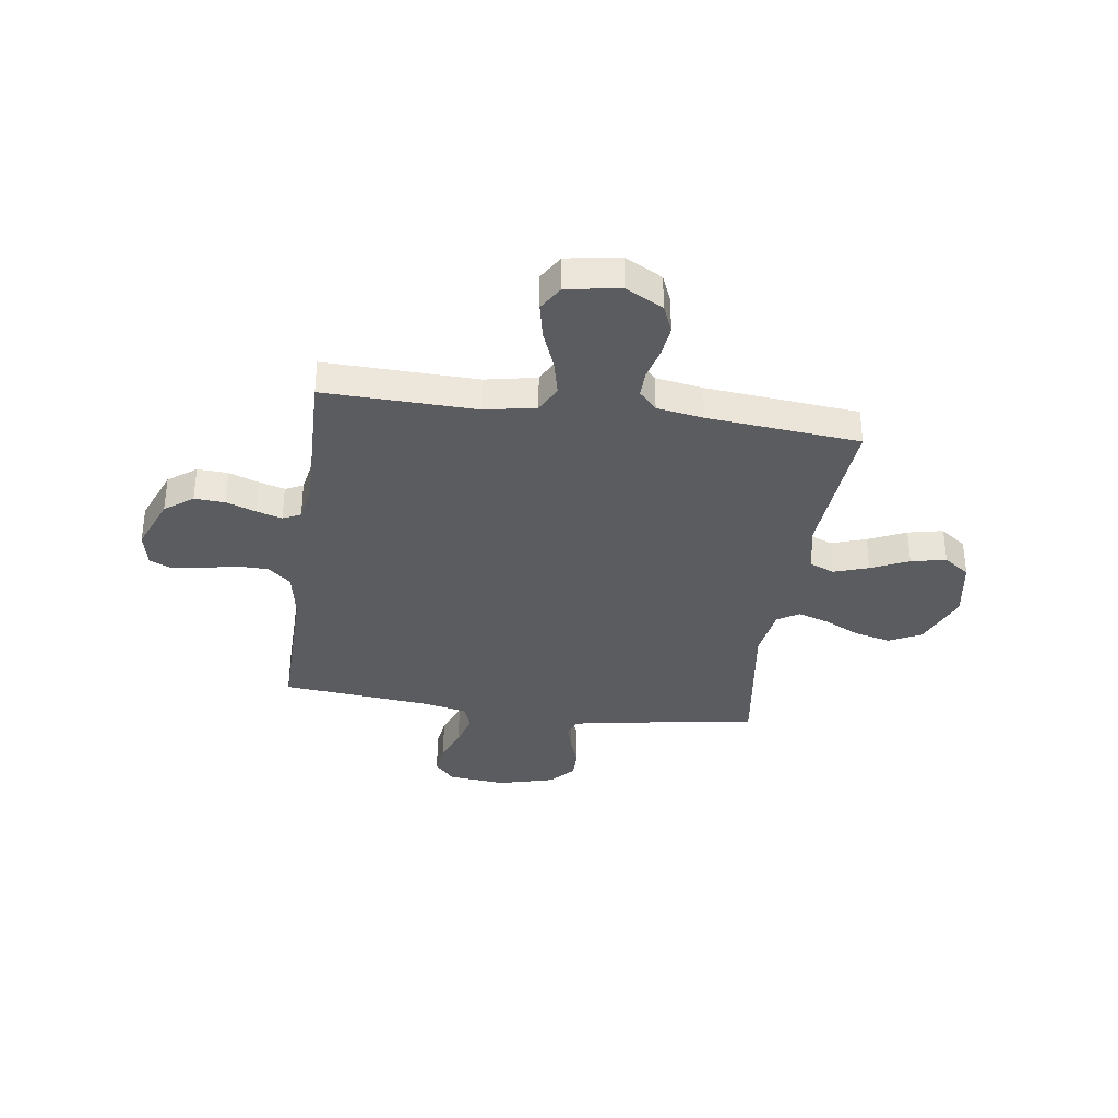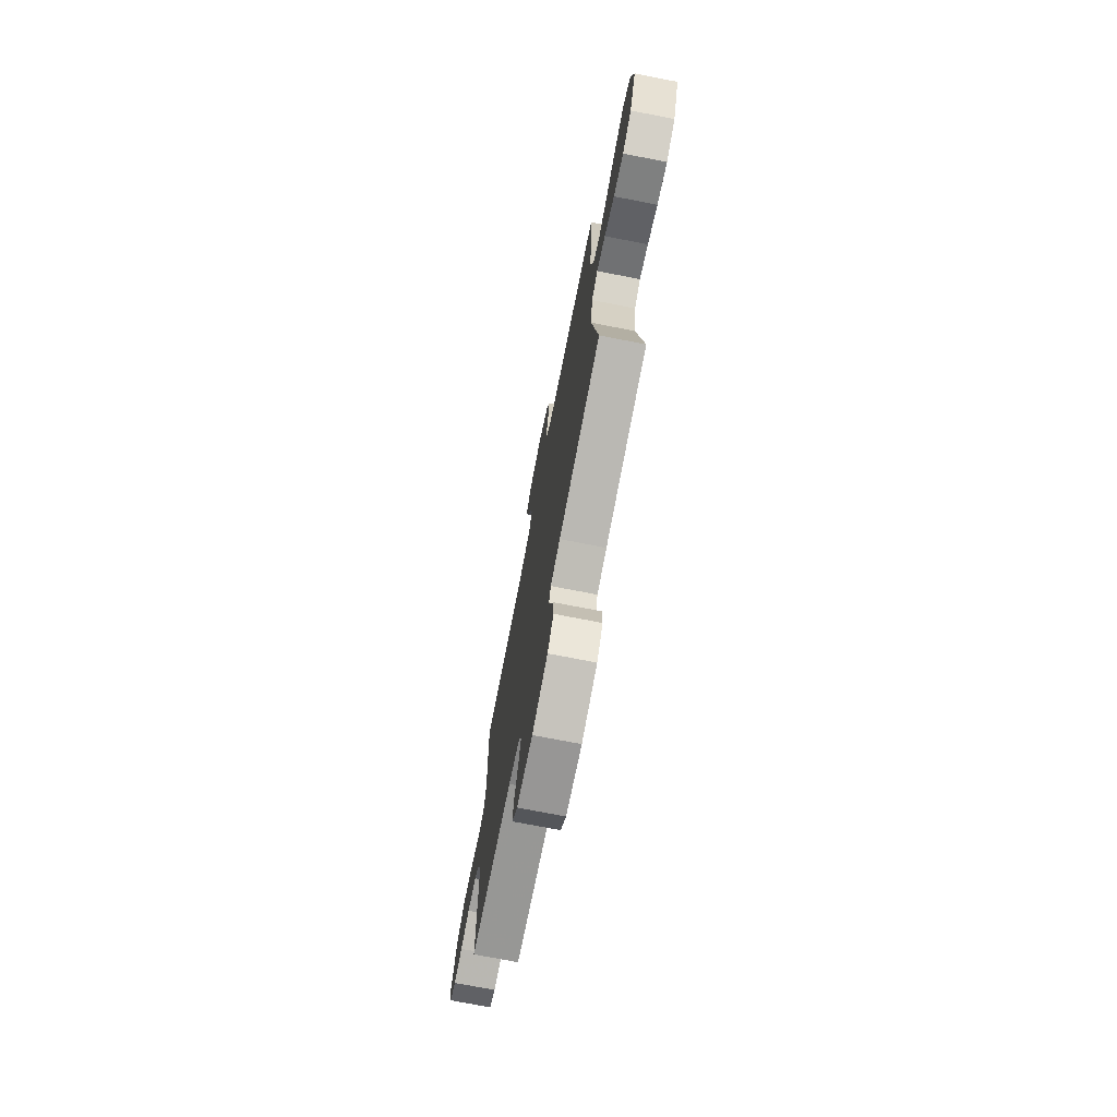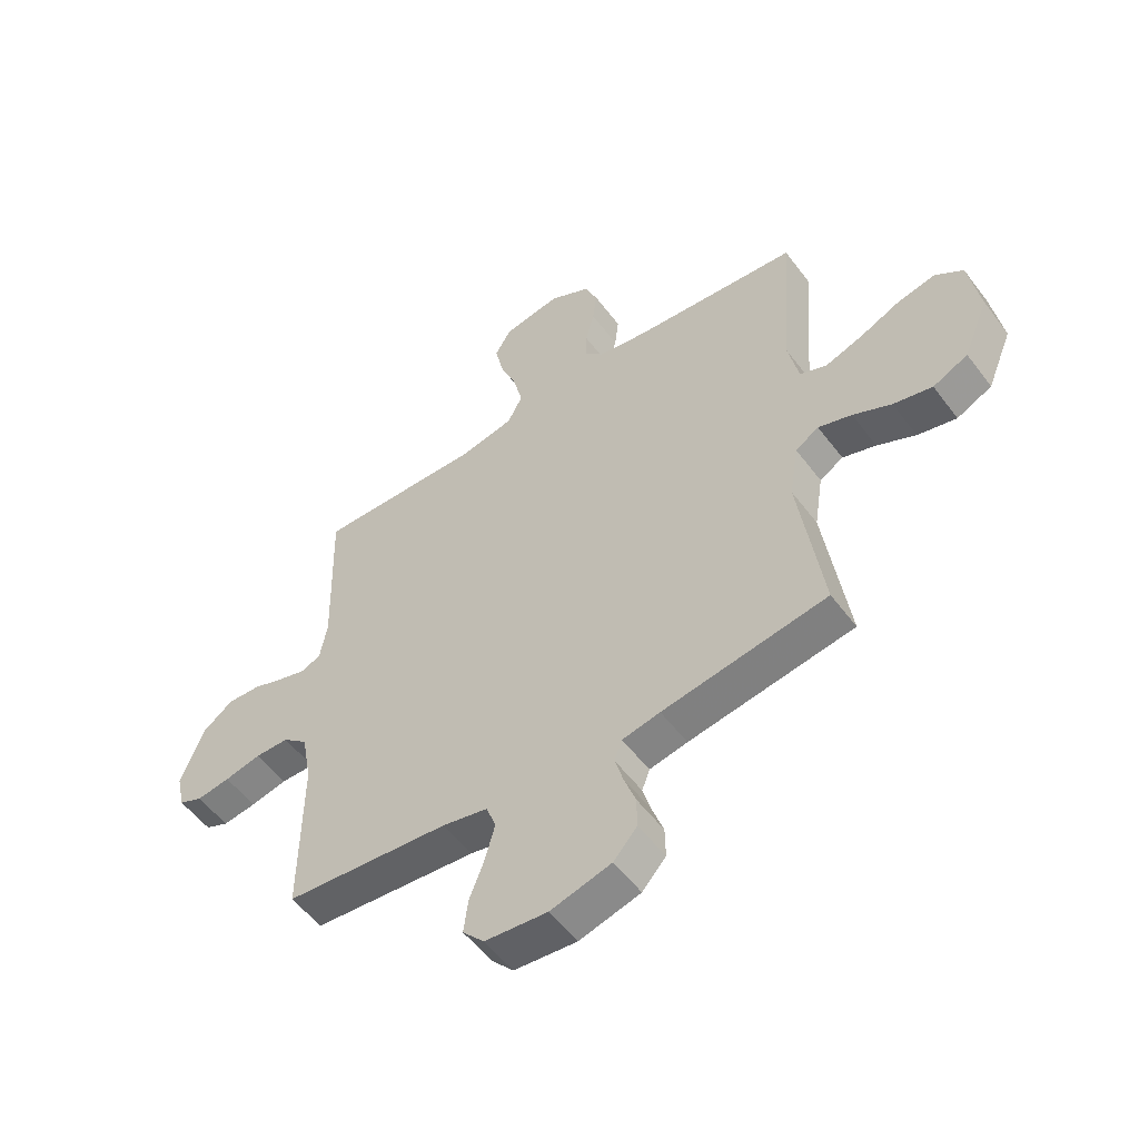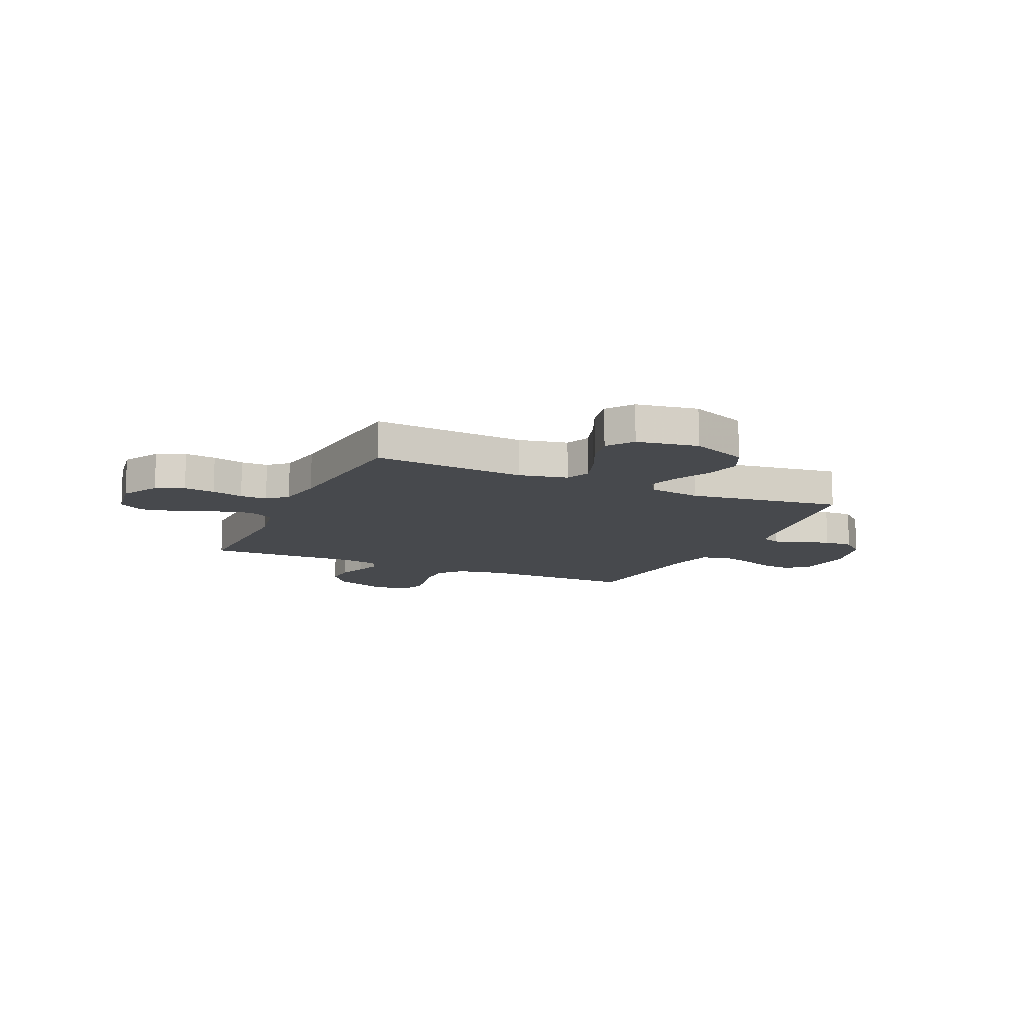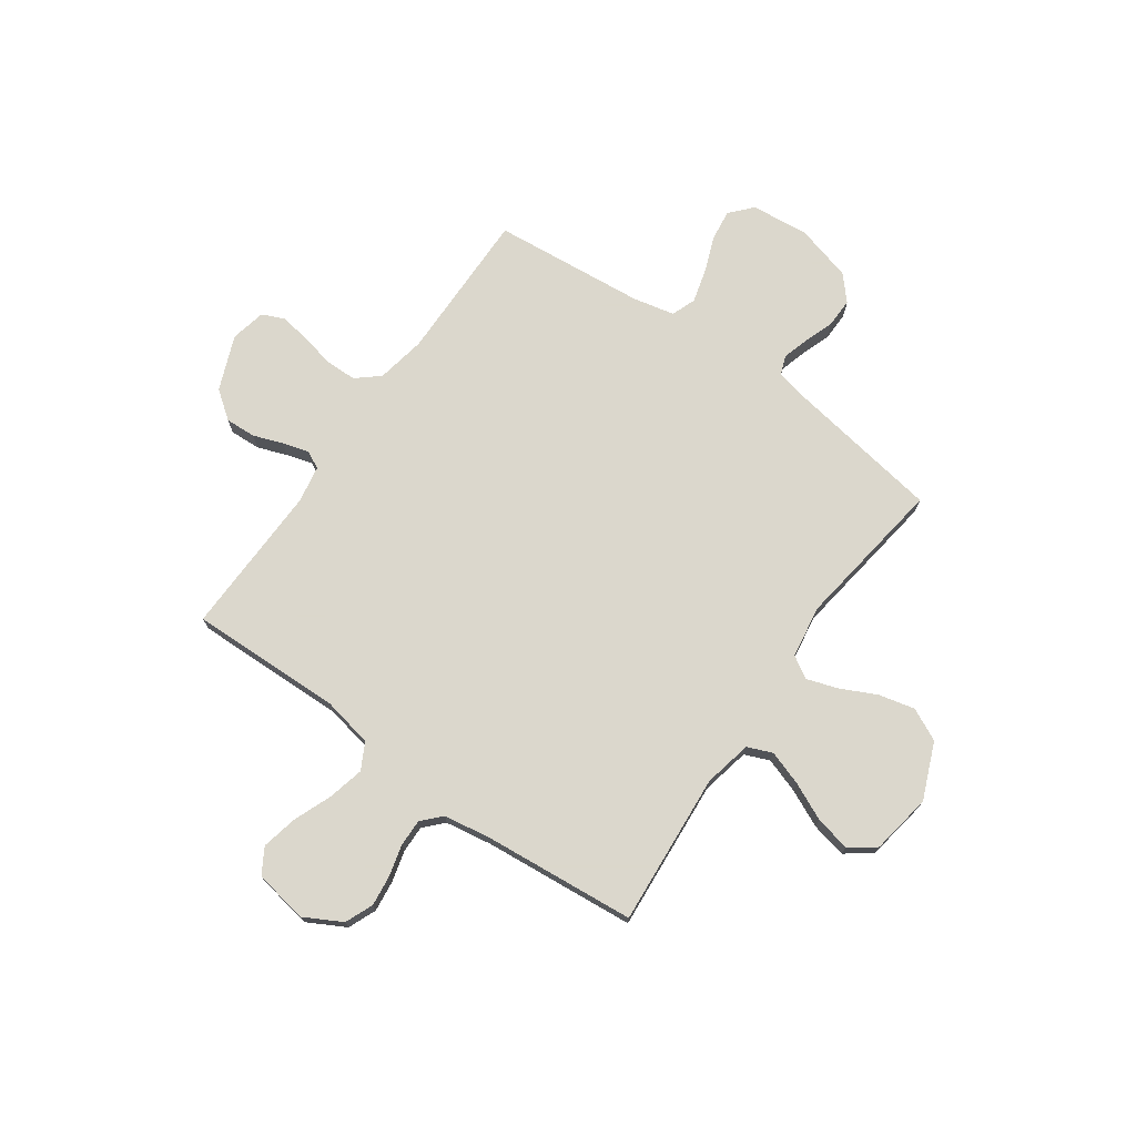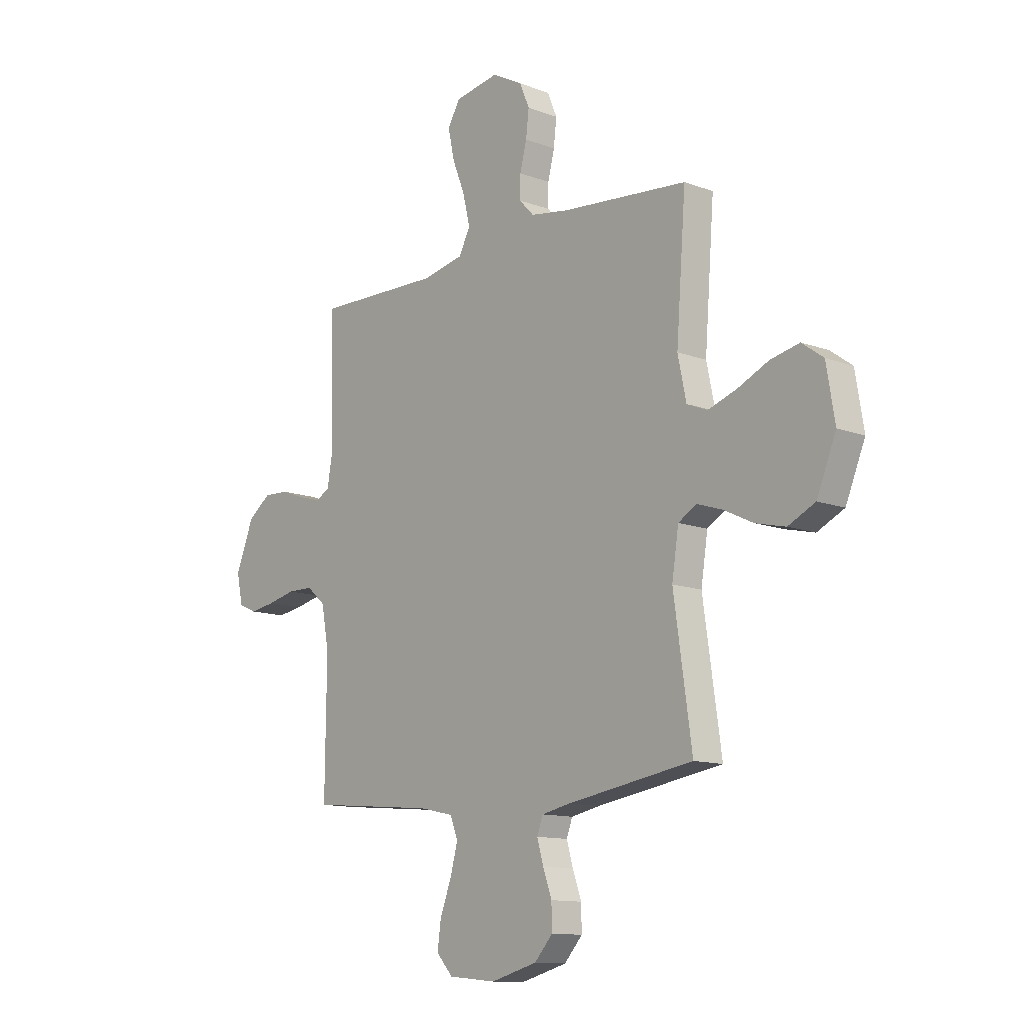
<metadata>
{"format":"obj","ext":"obj","renderer":"f3d","projection":"perspective","resolution":1024,"background":"white","views":[{"elev":-35.1,"azim":-8.2,"up":"+Y"},{"elev":-73.5,"azim":79.0,"up":"+Z"},{"elev":-54.2,"azim":36.1,"up":"+Z"},{"elev":-12.0,"azim":65.5,"up":"+Y"},{"elev":73.4,"azim":35.2,"up":"+Y"},{"elev":-12.2,"azim":48.6,"up":"+Z"}]}
</metadata>
<code>
v 0.5 0.07 0.5
v 0.477 0.07 0.2
v 0.497 0.07 0.105
v 0.546 0.07 0.085
v 0.614 0.07 0.108
v 0.688 0.07 0.142
v 0.757 0.07 0.157
v 0.808 0.07 0.12
v 0.828 0.07 0
v 0.782 0.07 -0.111
v 0.718 0.07 -0.142
v 0.647 0.07 -0.125
v 0.577 0.07 -0.091
v 0.516 0.07 -0.071
v 0.473 0.07 -0.097
v 0.457 0.07 -0.2
v 0.5 0.07 -0.5
v 0.2 0.07 -0.548
v 0.131 0.07 -0.562
v 0.117 0.07 -0.6
v 0.132 0.07 -0.652
v 0.153 0.07 -0.711
v 0.154 0.07 -0.768
v 0.111 0.07 -0.816
v 0 0.07 -0.846
v -0.114 0.07 -0.835
v -0.153 0.07 -0.792
v -0.145 0.07 -0.73
v -0.118 0.07 -0.66
v -0.1 0.07 -0.594
v -0.118 0.07 -0.546
v -0.2 0.07 -0.528
v -0.5 0.07 -0.5
v -0.497 0.07 -0.2
v -0.515 0.07 -0.103
v -0.56 0.07 -0.065
v -0.622 0.07 -0.064
v -0.688 0.07 -0.079
v -0.749 0.07 -0.088
v -0.792 0.07 -0.069
v -0.807 0.07 0
v -0.764 0.07 0.108
v -0.709 0.07 0.149
v -0.649 0.07 0.146
v -0.591 0.07 0.125
v -0.54 0.07 0.11
v -0.505 0.07 0.127
v -0.492 0.07 0.2
v -0.5 0.07 0.5
v -0.2 0.07 0.493
v -0.1 0.07 0.513
v -0.073 0.07 0.565
v -0.09 0.07 0.636
v -0.12 0.07 0.712
v -0.135 0.07 0.782
v -0.105 0.07 0.832
v 0 0.07 0.85
v 0.074 0.07 0.81
v 0.097 0.07 0.755
v 0.09 0.07 0.694
v 0.074 0.07 0.632
v 0.073 0.07 0.579
v 0.108 0.07 0.542
v 0.2 0.07 0.527
v 0.5 0 0.5
v 0.477 0 0.2
v 0.497 0 0.105
v 0.546 0 0.085
v 0.614 0 0.108
v 0.688 0 0.142
v 0.757 0 0.157
v 0.808 0 0.12
v 0.828 0 0
v 0.782 0 -0.111
v 0.718 0 -0.142
v 0.647 0 -0.125
v 0.577 0 -0.091
v 0.516 0 -0.071
v 0.473 0 -0.097
v 0.457 0 -0.2
v 0.5 0 -0.5
v 0.2 0 -0.548
v 0.131 0 -0.562
v 0.117 0 -0.6
v 0.132 0 -0.652
v 0.153 0 -0.711
v 0.154 0 -0.768
v 0.111 0 -0.816
v 0 0 -0.846
v -0.114 0 -0.835
v -0.153 0 -0.792
v -0.145 0 -0.73
v -0.118 0 -0.66
v -0.1 0 -0.594
v -0.118 0 -0.546
v -0.2 0 -0.528
v -0.5 0 -0.5
v -0.497 0 -0.2
v -0.515 0 -0.103
v -0.56 0 -0.065
v -0.622 0 -0.064
v -0.688 0 -0.079
v -0.749 0 -0.088
v -0.792 0 -0.069
v -0.807 0 0
v -0.764 0 0.108
v -0.709 0 0.149
v -0.649 0 0.146
v -0.591 0 0.125
v -0.54 0 0.11
v -0.505 0 0.127
v -0.492 0 0.2
v -0.5 0 0.5
v -0.2 0 0.493
v -0.1 0 0.513
v -0.073 0 0.565
v -0.09 0 0.636
v -0.12 0 0.712
v -0.135 0 0.782
v -0.105 0 0.832
v 0 0 0.85
v 0.074 0 0.81
v 0.097 0 0.755
v 0.09 0 0.694
v 0.074 0 0.632
v 0.073 0 0.579
v 0.108 0 0.542
v 0.2 0 0.527
f 58 59 60 61
f 58 61 62
f 57 58 62
f 56 57 62
f 53 54 55 56
f 52 53 56 62
f 51 52 62 63
f 48 49 50
f 47 48 50 51
f 42 43 44 45
f 42 45 46
f 41 42 46
f 40 41 46
f 37 38 39 40
f 37 40 46 47
f 32 33 34
f 31 32 34 35
f 26 27 28 29
f 26 29 30
f 25 26 30
f 24 25 30 31
f 21 22 23 24
f 20 21 24 31
f 16 17 18
f 15 16 18 19
f 10 11 12 13
f 10 13 14
f 9 10 14
f 8 9 14
f 5 6 7 8
f 4 5 8 14
f 3 4 14 15
f 64 1 2
f 36 37 47 51
f 35 36 51 63
f 19 20 31 35
f 19 35 63 64
f 15 19 64
f 2 3 15 64
f 125 124 123 122
f 126 125 122
f 126 122 121
f 126 121 120
f 120 119 118 117
f 126 120 117 116
f 127 126 116 115
f 114 113 112
f 115 114 112 111
f 109 108 107 106
f 110 109 106
f 110 106 105
f 110 105 104
f 104 103 102 101
f 111 110 104 101
f 98 97 96
f 99 98 96 95
f 93 92 91 90
f 94 93 90
f 94 90 89
f 95 94 89 88
f 88 87 86 85
f 95 88 85 84
f 82 81 80
f 83 82 80 79
f 77 76 75 74
f 78 77 74
f 78 74 73
f 78 73 72
f 72 71 70 69
f 78 72 69 68
f 79 78 68 67
f 66 65 128
f 115 111 101 100
f 127 115 100 99
f 99 95 84 83
f 128 127 99 83
f 128 83 79
f 128 79 67 66
f 1 65 66 2
f 2 66 67 3
f 3 67 68 4
f 4 68 69 5
f 5 69 70 6
f 6 70 71 7
f 7 71 72 8
f 8 72 73 9
f 9 73 74 10
f 10 74 75 11
f 11 75 76 12
f 12 76 77 13
f 13 77 78 14
f 14 78 79 15
f 15 79 80 16
f 16 80 81 17
f 17 81 82 18
f 18 82 83 19
f 19 83 84 20
f 20 84 85 21
f 21 85 86 22
f 22 86 87 23
f 23 87 88 24
f 24 88 89 25
f 25 89 90 26
f 26 90 91 27
f 27 91 92 28
f 28 92 93 29
f 29 93 94 30
f 30 94 95 31
f 31 95 96 32
f 32 96 97 33
f 33 97 98 34
f 34 98 99 35
f 35 99 100 36
f 36 100 101 37
f 37 101 102 38
f 38 102 103 39
f 39 103 104 40
f 40 104 105 41
f 41 105 106 42
f 42 106 107 43
f 43 107 108 44
f 44 108 109 45
f 45 109 110 46
f 46 110 111 47
f 47 111 112 48
f 48 112 113 49
f 49 113 114 50
f 50 114 115 51
f 51 115 116 52
f 52 116 117 53
f 53 117 118 54
f 54 118 119 55
f 55 119 120 56
f 56 120 121 57
f 57 121 122 58
f 58 122 123 59
f 59 123 124 60
f 60 124 125 61
f 61 125 126 62
f 62 126 127 63
f 63 127 128 64
f 64 128 65 1

</code>
